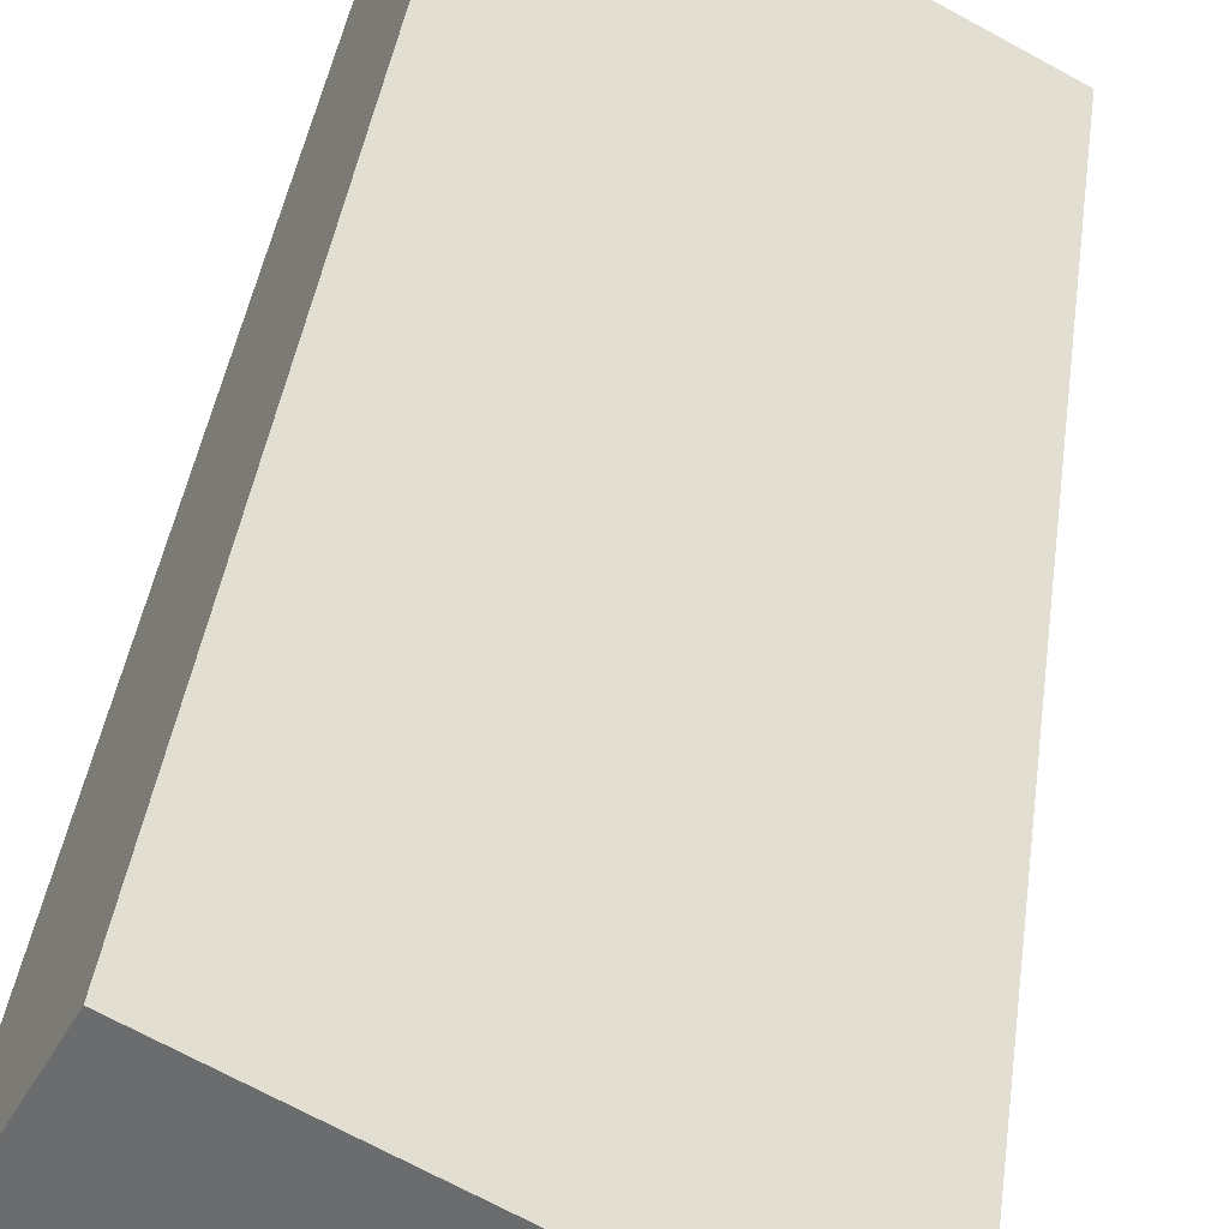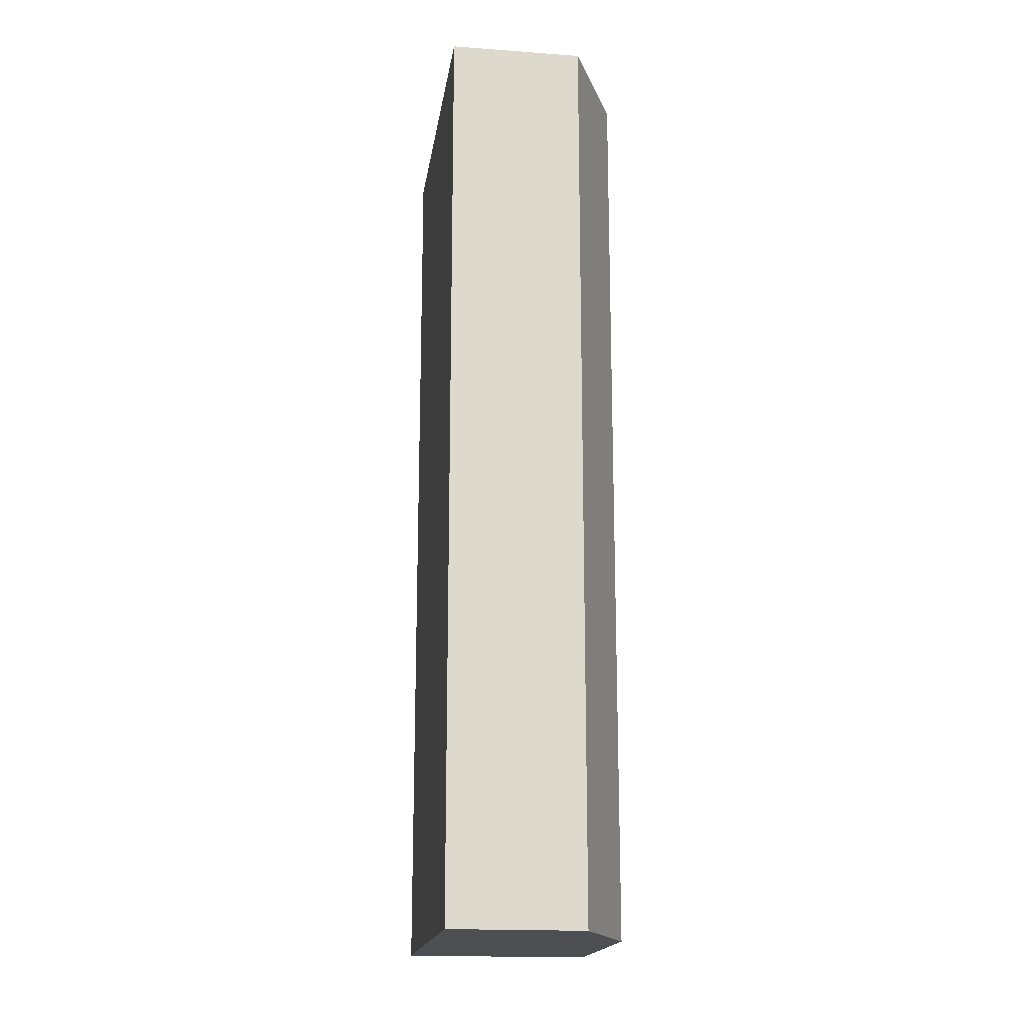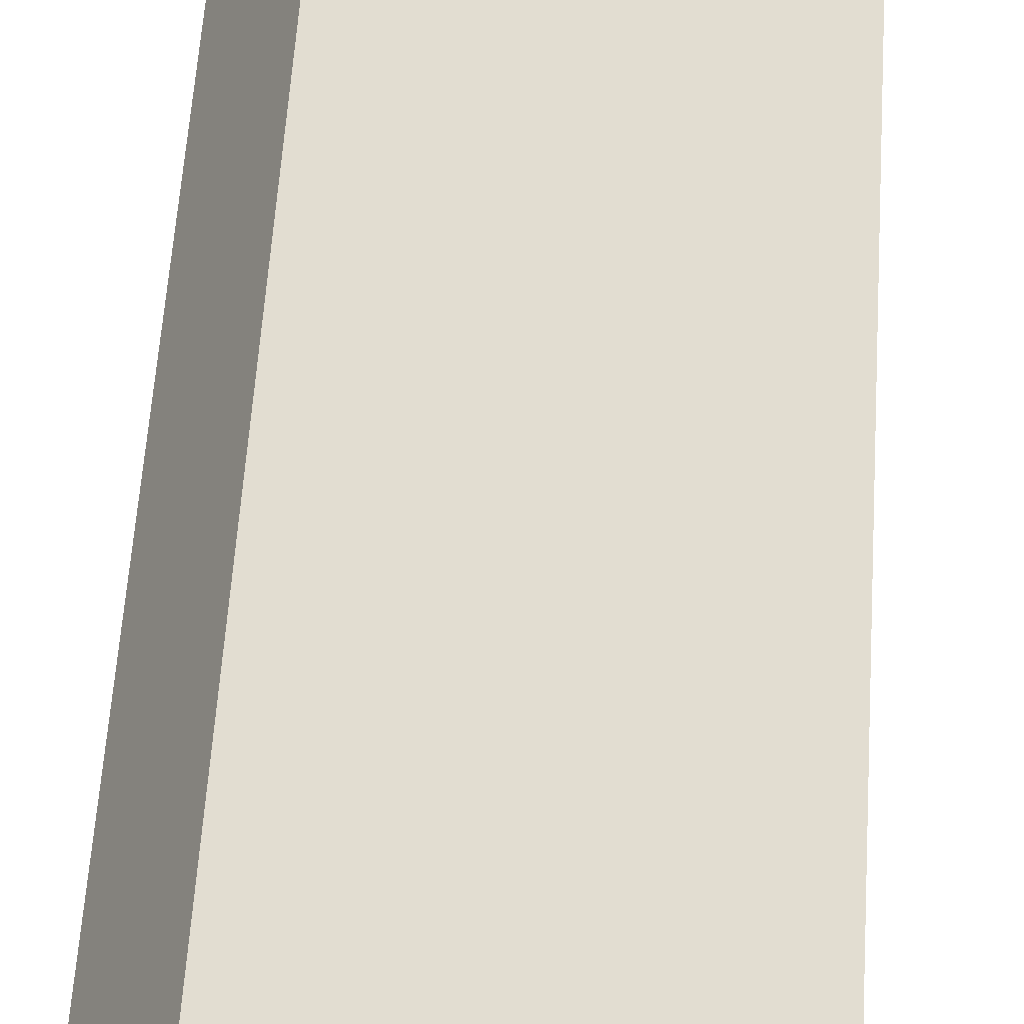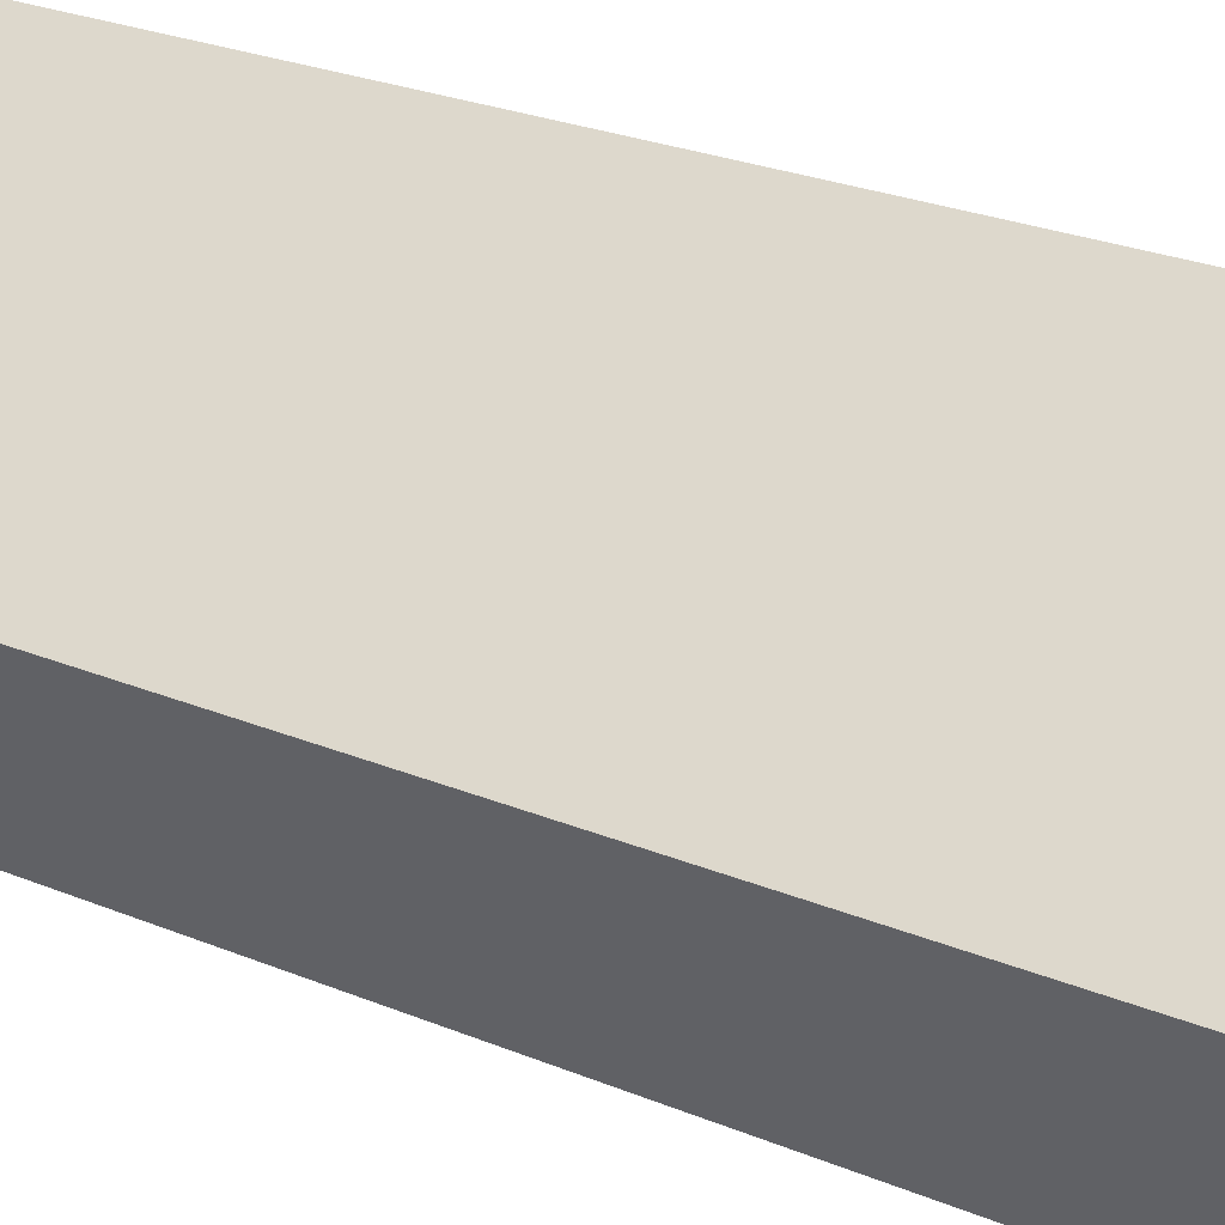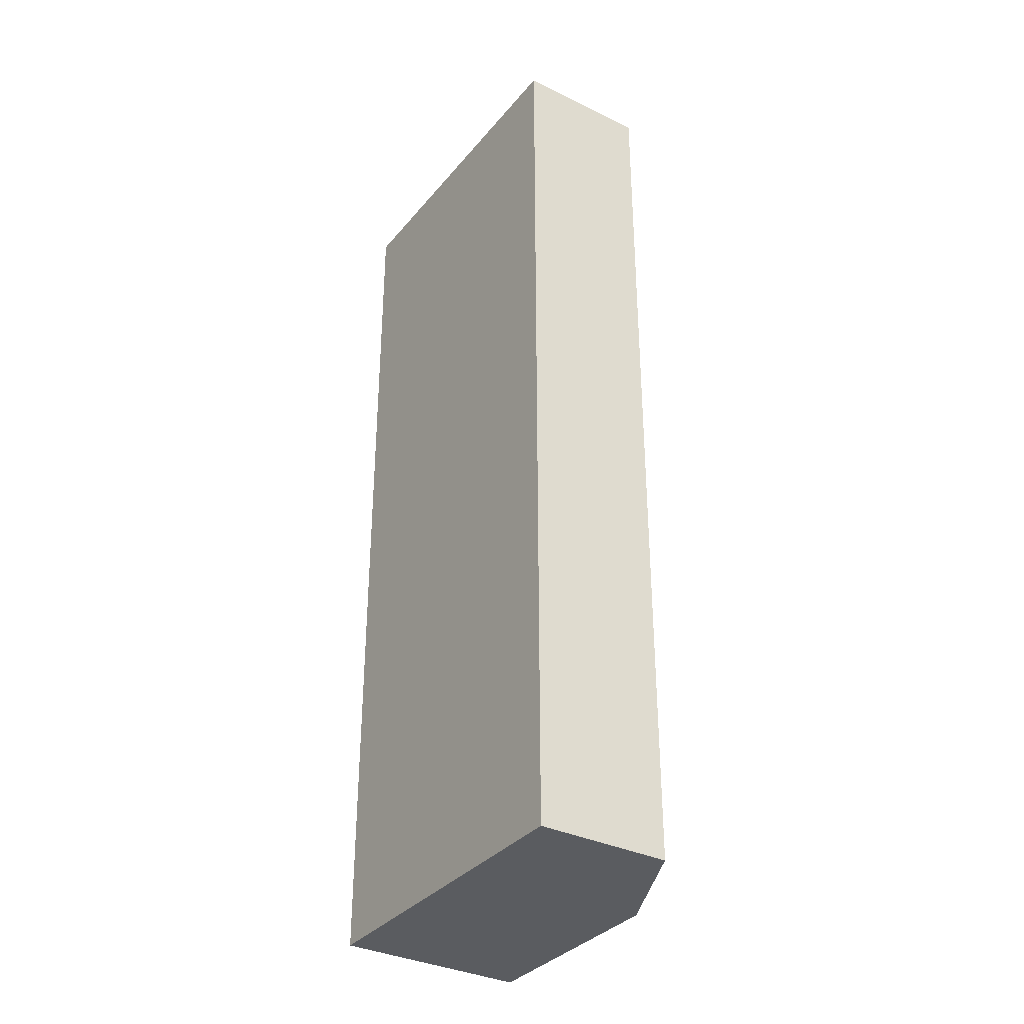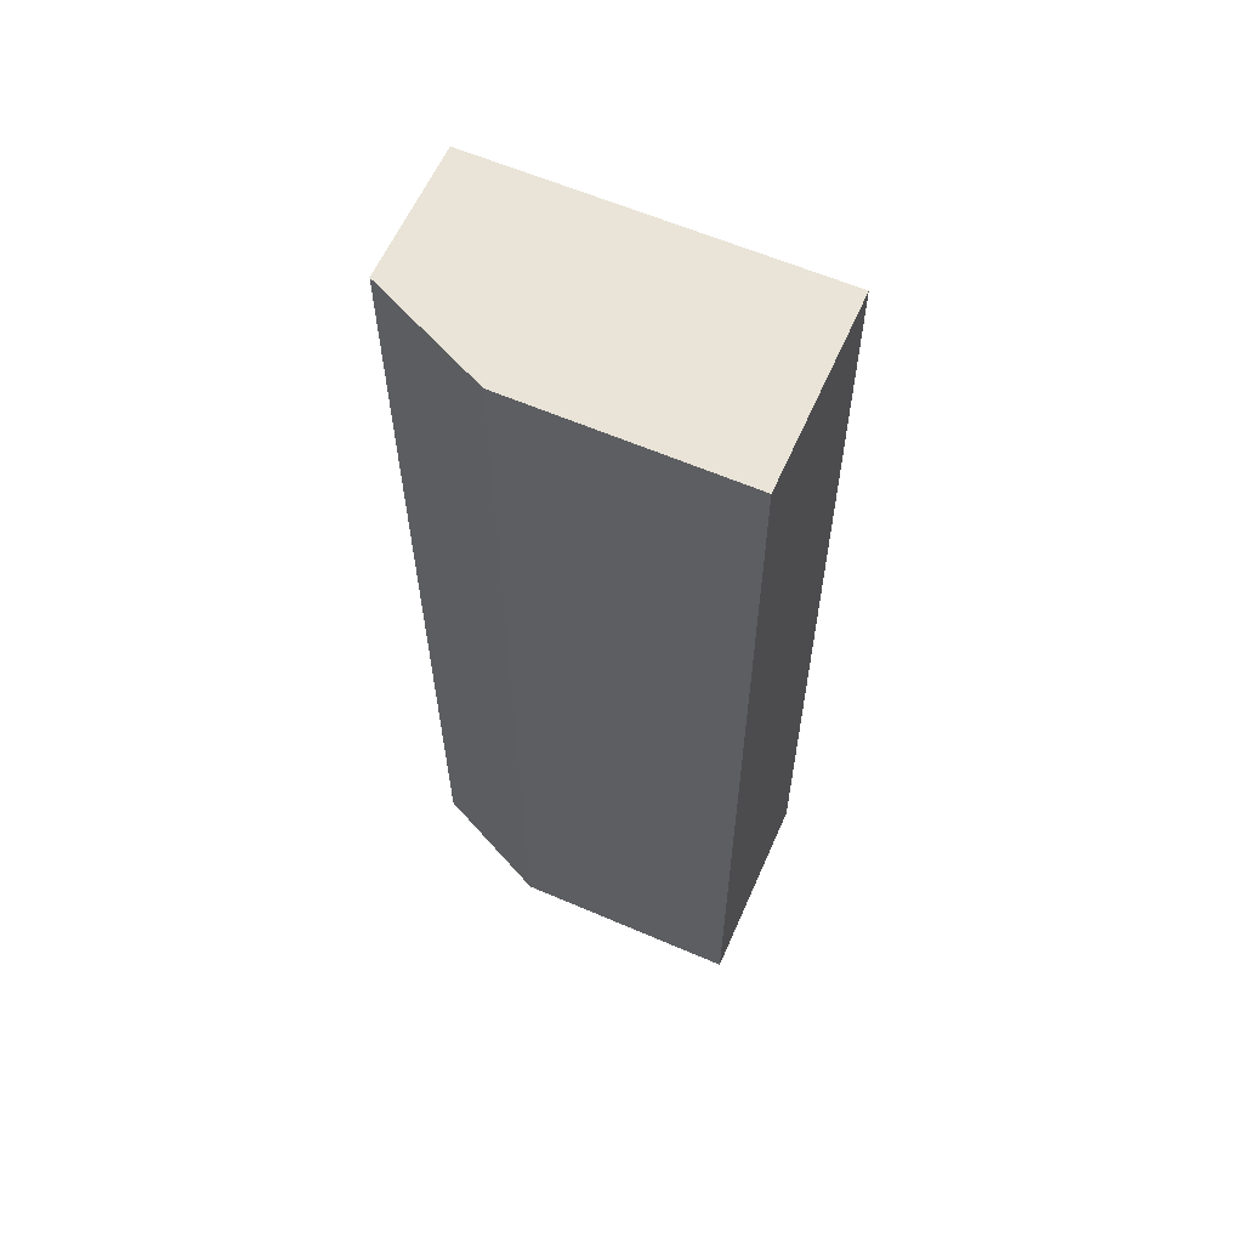
<metadata>
{"format":"obj","ext":"obj","renderer":"f3d","projection":"perspective","resolution":1024,"background":"white","views":[{"elev":35.5,"azim":-173.1,"up":"+Z"},{"elev":-17.6,"azim":53.4,"up":"+Y"},{"elev":57.9,"azim":-176.3,"up":"+Z"},{"elev":23.2,"azim":-53.9,"up":"+Z"},{"elev":-34.2,"azim":28.2,"up":"+Y"},{"elev":61.1,"azim":175.3,"up":"+Y"}]}
</metadata>
<code>
v -350 -279.8 -148.1
v -351.4 -279.8 -145.6
v -357.8 -279.8 -149
v -355.8 -279.8 -152.6
v -351.7 -279.8 -150.3
v -350 -259.9 -148.1
v -351.4 -259.9 -145.6
v -357.8 -259.9 -149
v -355.8 -259.9 -152.6
v -351.7 -259.9 -150.3
g CityEngineShapeMaterial_761
f 2 1 5 4 3
f 7 6 10 9 8
f 1 5 10 6
f 5 4 9 10
f 4 3 8 9
f 3 2 7 8
f 2 1 6 7

</code>
